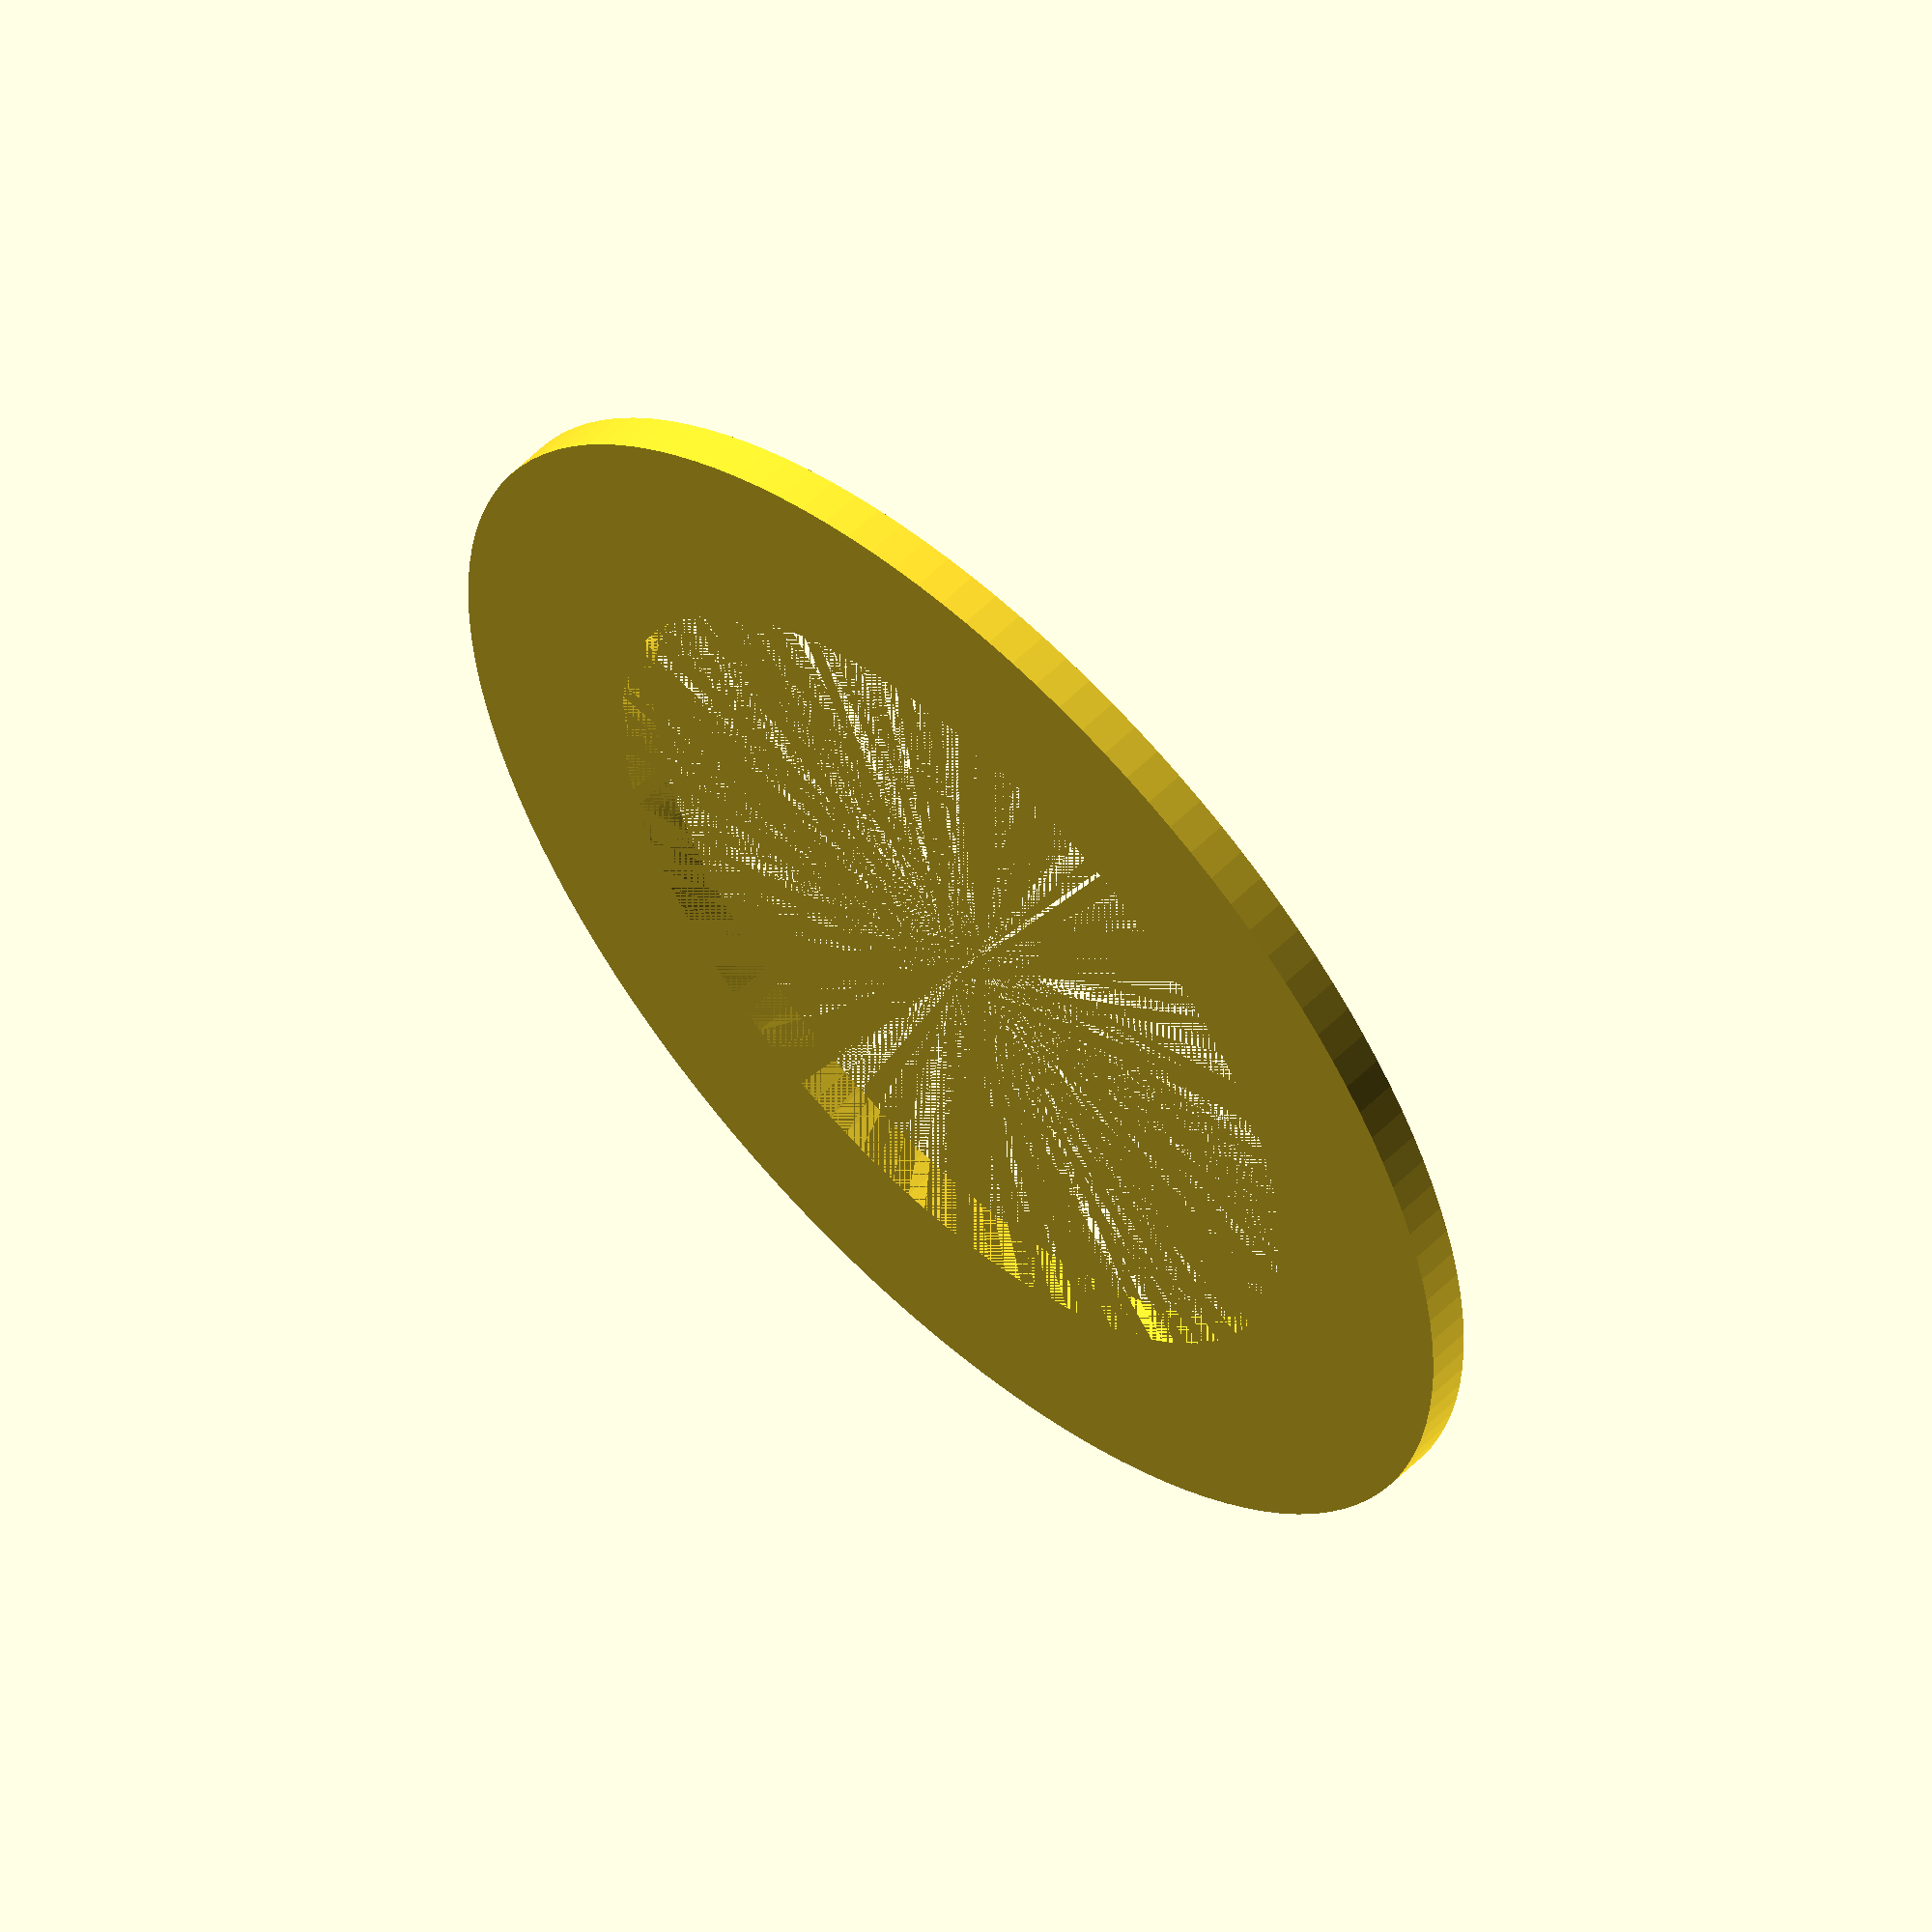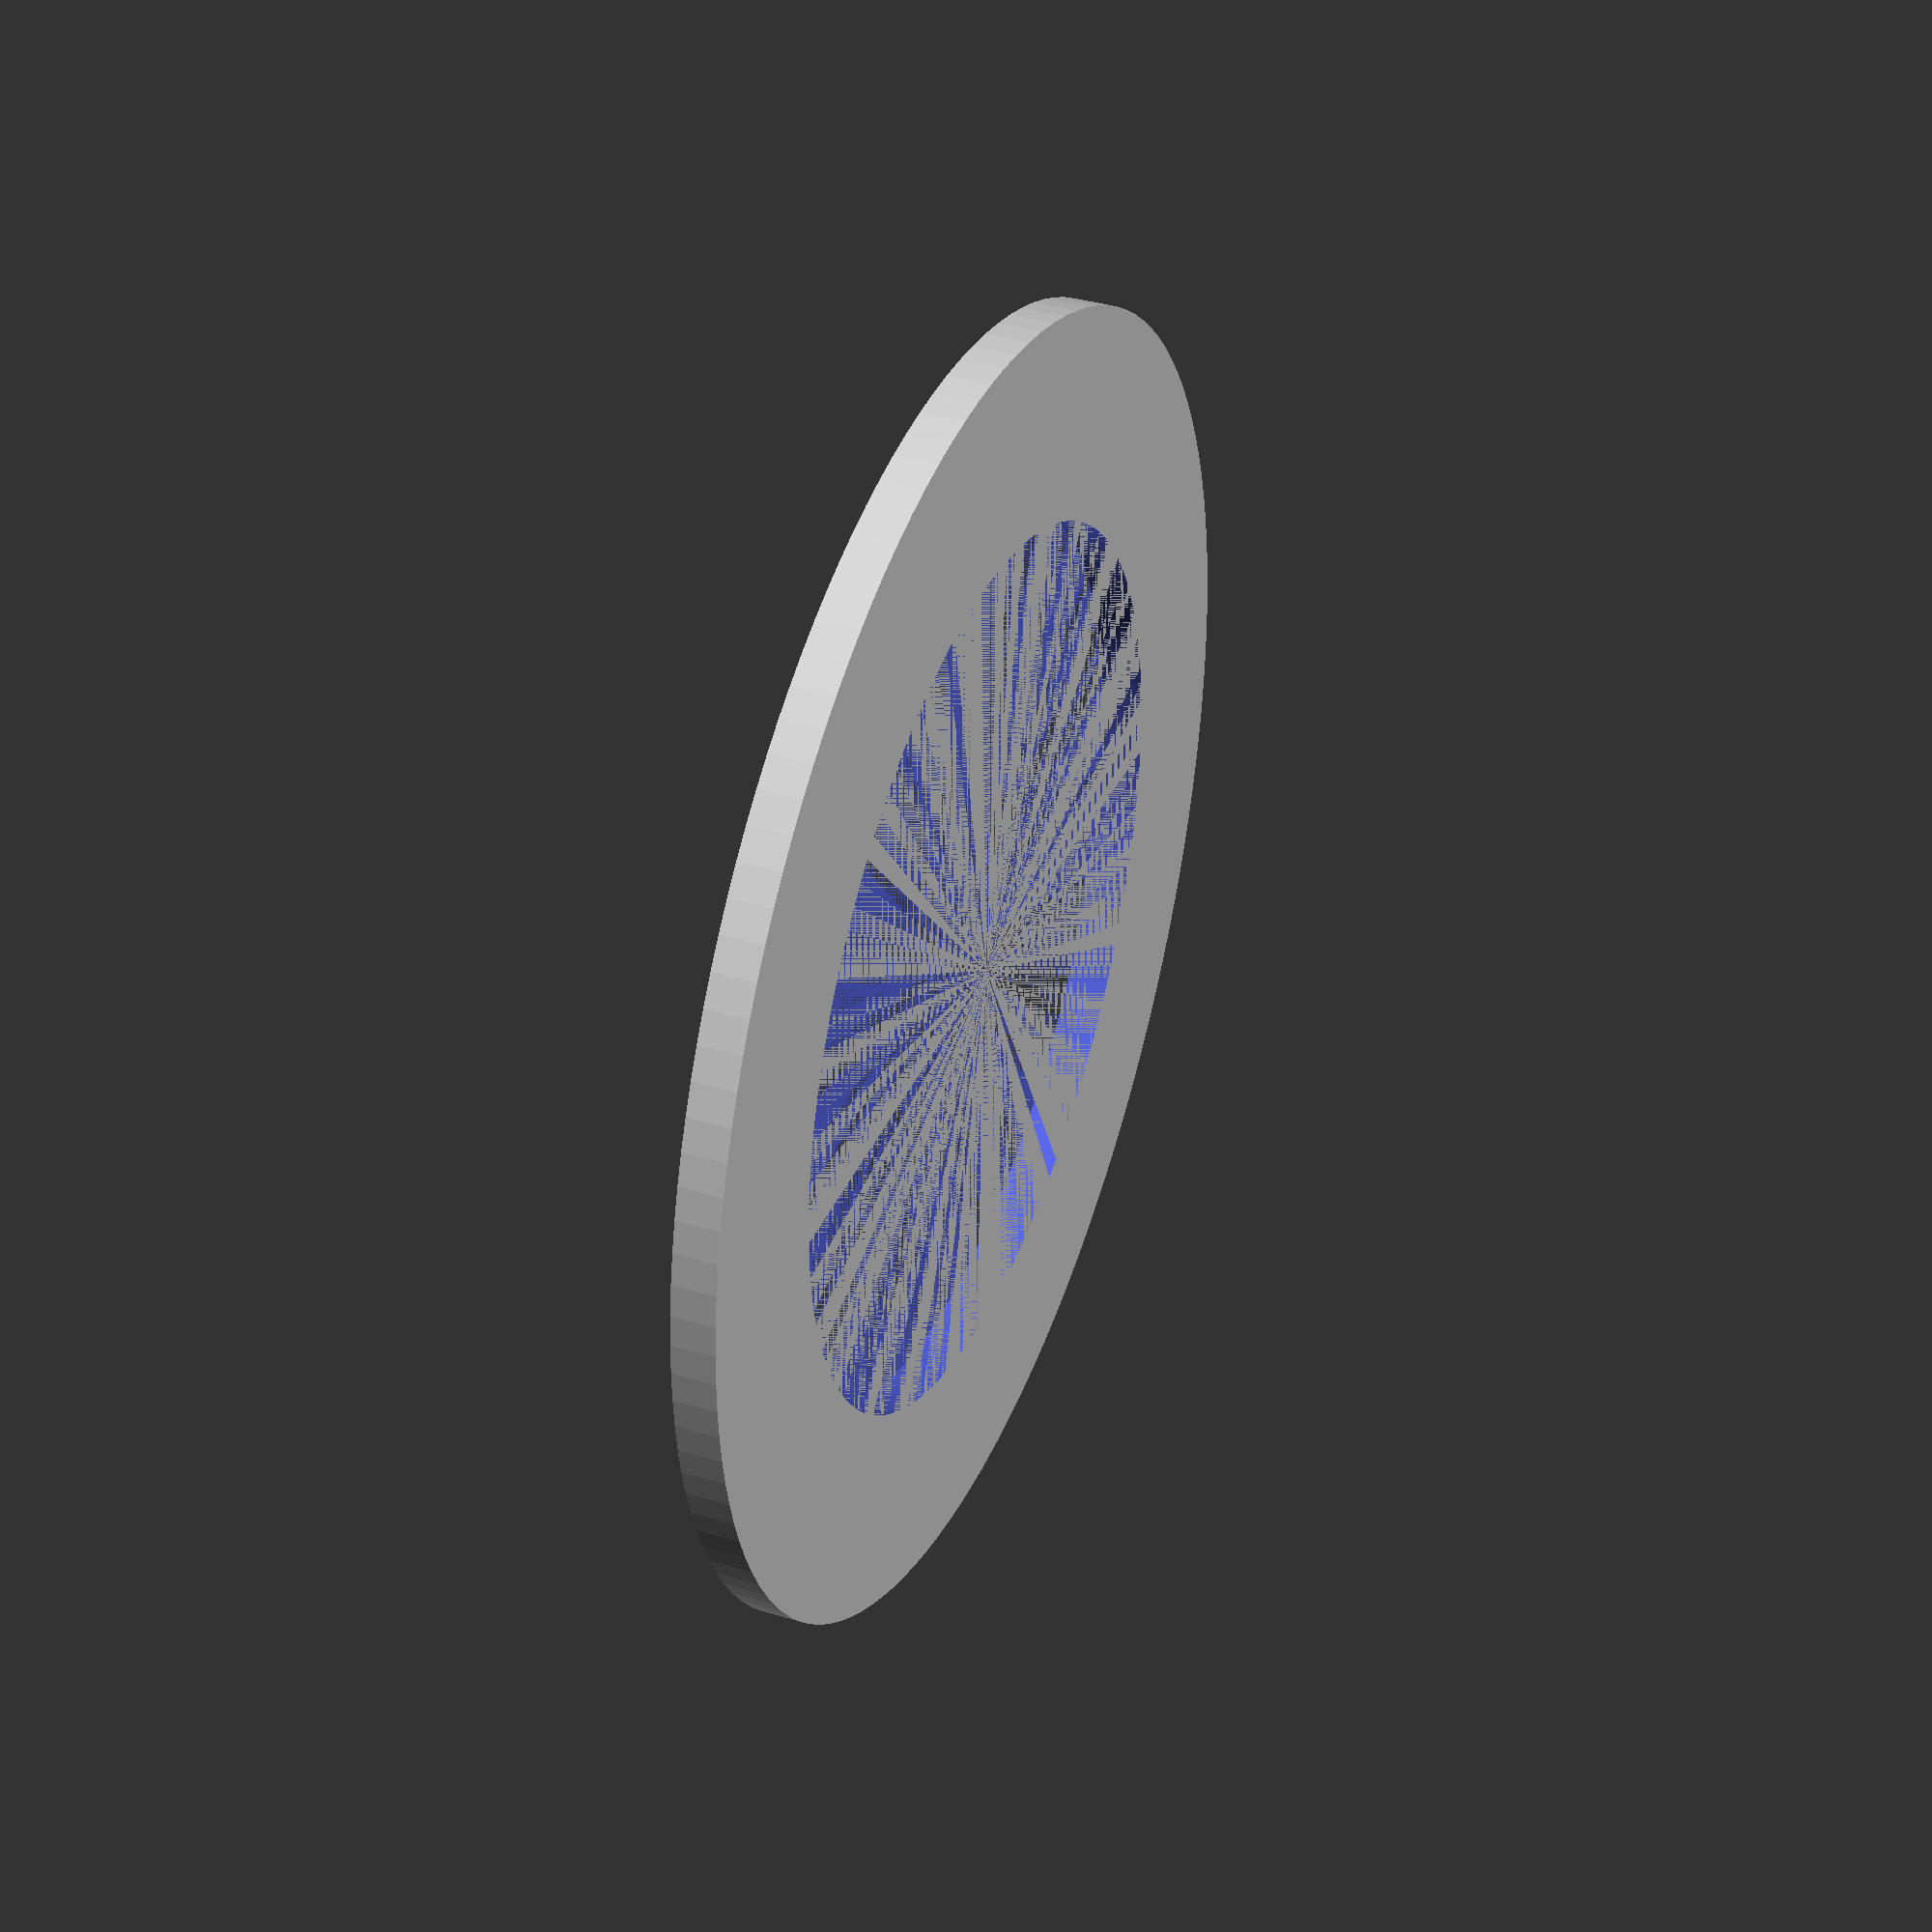
<openscad>
//                    _
// |\/| _  _  _  _  _|_) __  o _  __| _
// |  |(/_(_|(_|| |_>|  | (_)|(/_(_ |_>
//         _|               _|
//       www.megansprojects.com
// 
// Sun rise set light head clear cover

$fn = 128;
wall_thickness = 3;
head_inside_outer_diameter  = 88;
head_inside_inner_diameter  = 65;
head_depth = 10;

head_inside_outer_r = head_inside_outer_diameter / 2;
head_inside_inner_r = head_inside_inner_diameter / 2;

// top clear plastic ring
difference()
{
    cylinder ( wall_thickness, head_inside_outer_r + wall_thickness / 2 ,head_inside_outer_r + wall_thickness / 2 );
    cylinder ( wall_thickness, head_inside_inner_r - wall_thickness / 2 ,head_inside_inner_r - wall_thickness / 2 );
}

</openscad>
<views>
elev=303.4 azim=218.3 roll=43.9 proj=o view=wireframe
elev=142.8 azim=10.6 roll=68.6 proj=p view=wireframe
</views>
